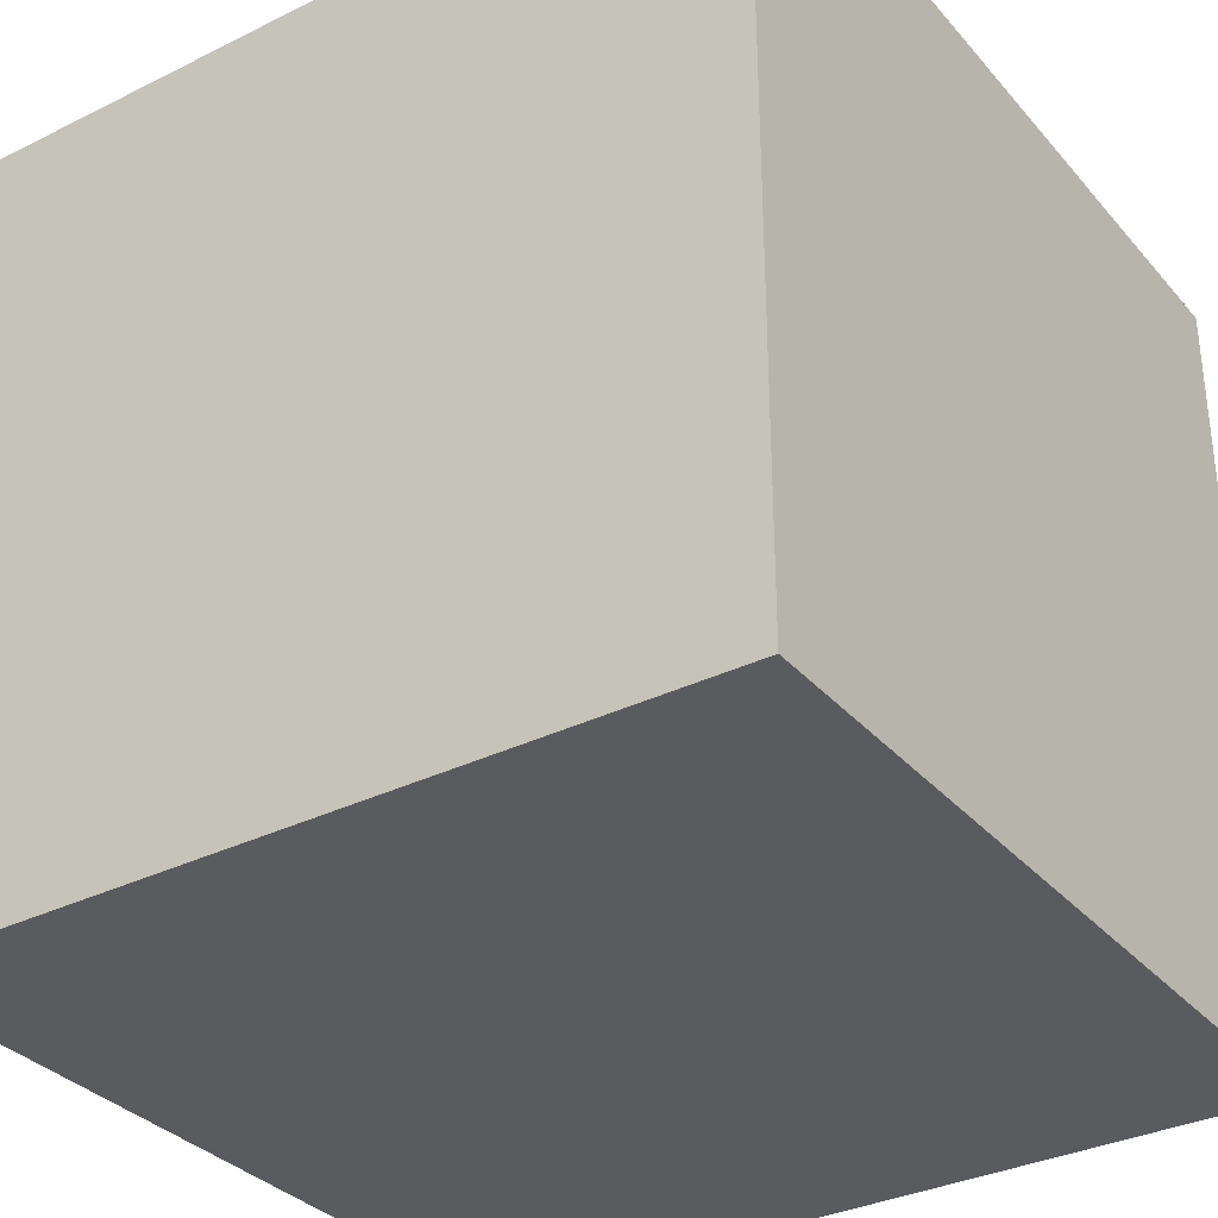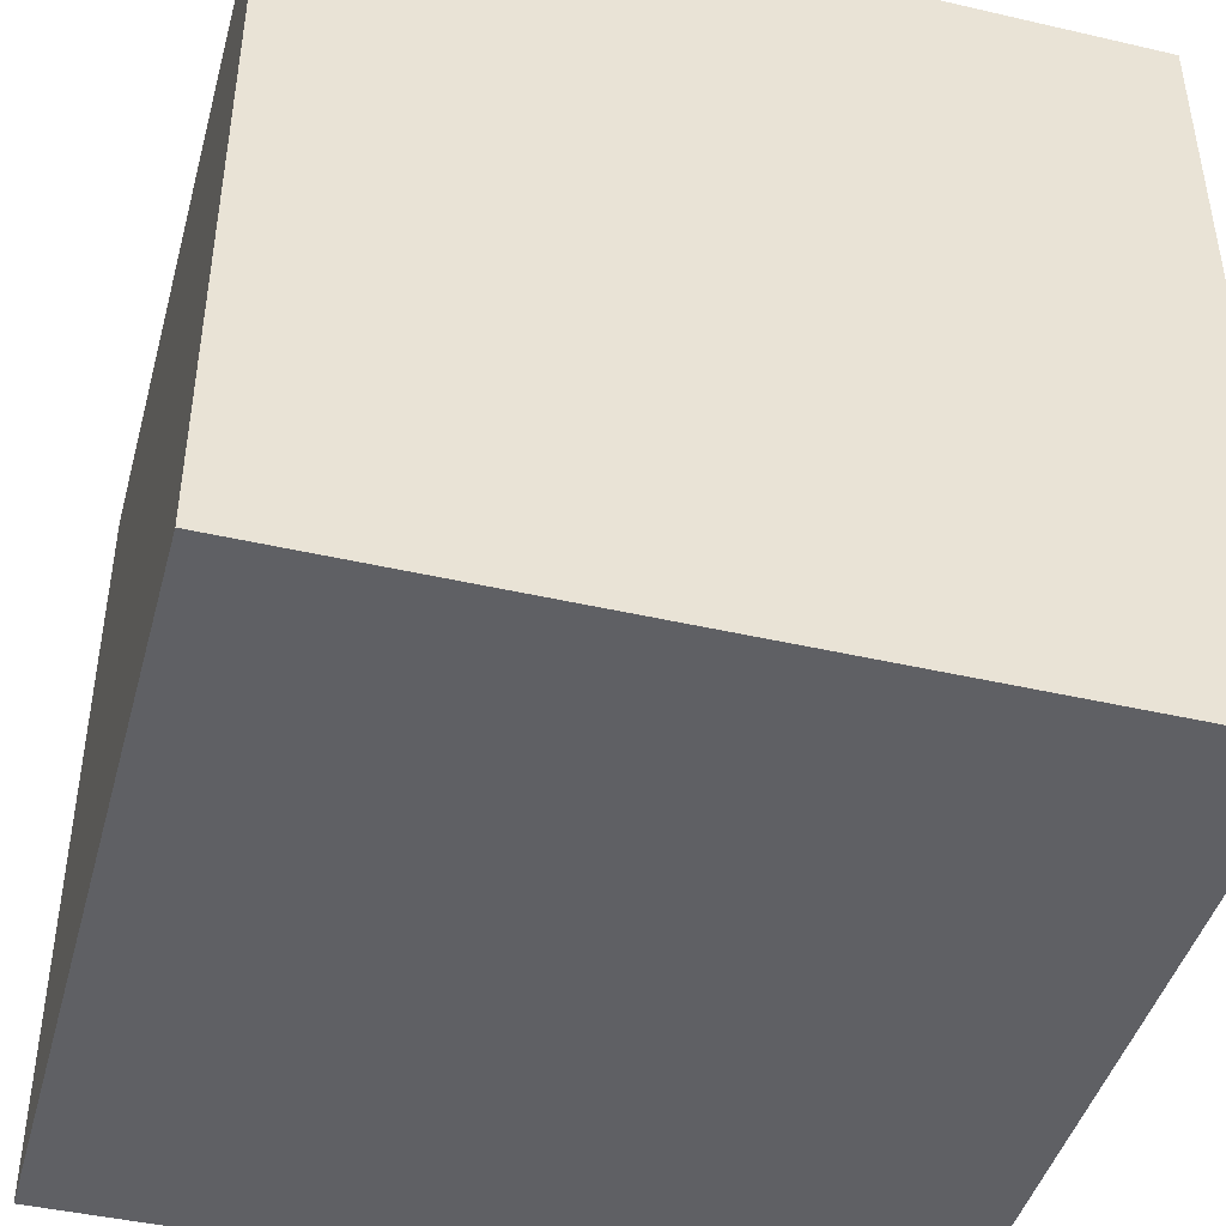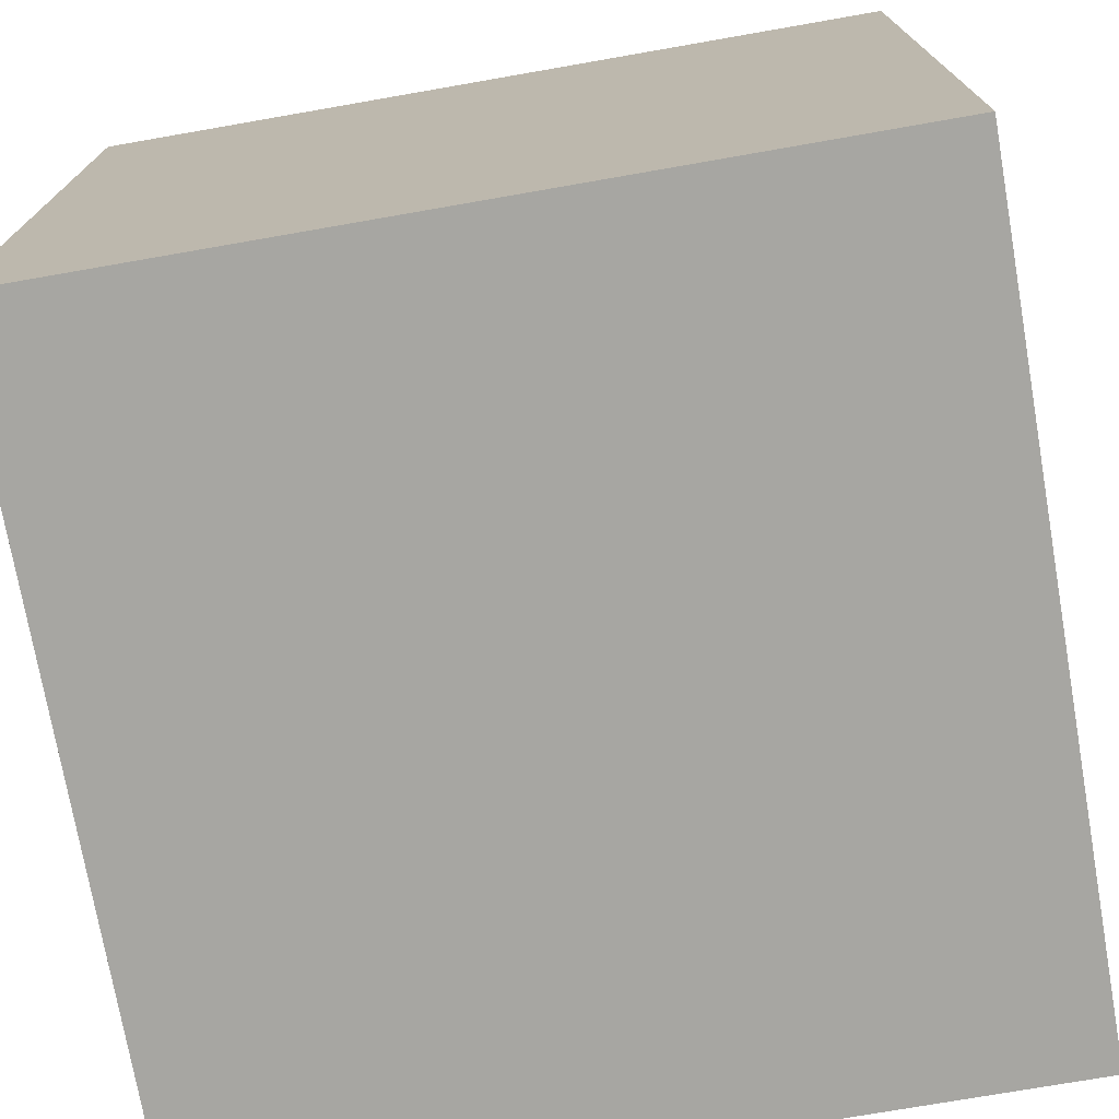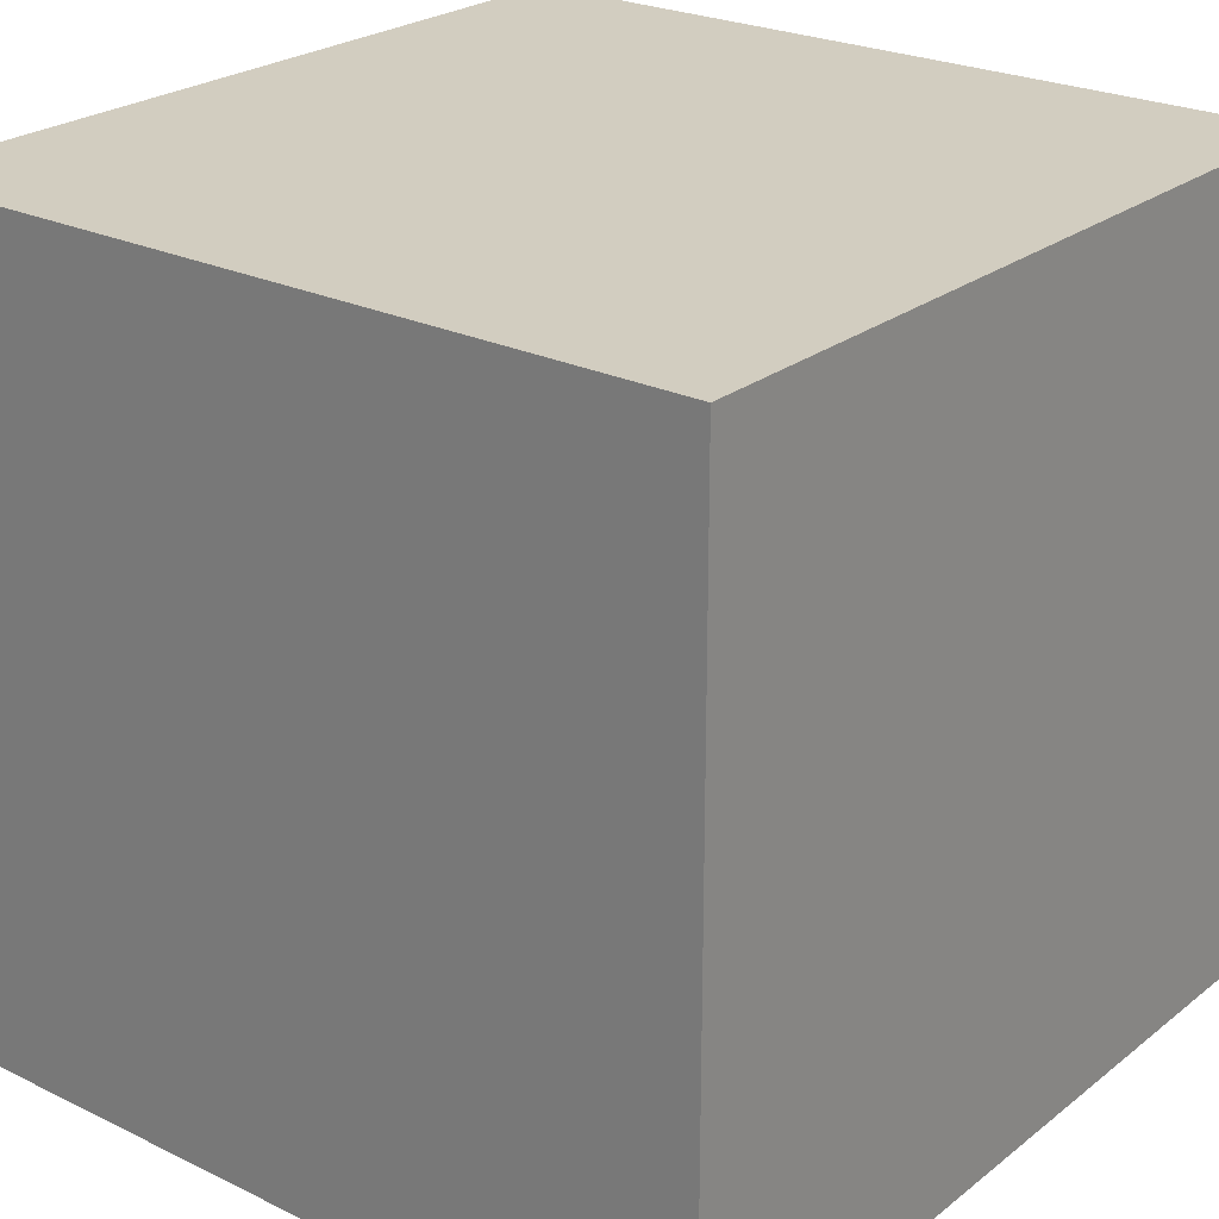
<metadata>
{"format":"obj","ext":"obj","renderer":"f3d","projection":"perspective","resolution":1024,"background":"white","views":[{"elev":-33.4,"azim":34.1,"up":"+Y"},{"elev":-44.2,"azim":-105.1,"up":"+Z"},{"elev":-74.0,"azim":99.9,"up":"+Y"},{"elev":24.5,"azim":38.5,"up":"+Z"}]}
</metadata>
<code>
o
v -1.6 0 1.6
v -1.6 0 -1.6
v -1.6 0.3 0.9
v -1.6 0.3 -0.9
v -1.6 0.4 1.2
v -1.6 0.4 0.9
v -1.6 0.4 -0.9
v -1.6 0.4 -1.2
v -1.6 0.7 1.3
v -1.6 0.7 1.2
v -1.6 0.7 -1.2
v -1.6 0.7 -1.3
v -1.6 2.5 1.3
v -1.6 2.5 1.2
v -1.6 2.5 -1.2
v -1.6 2.5 -1.3
v -1.6 2.8 1.2
v -1.6 2.8 0.9
v -1.6 2.8 -0.9
v -1.6 2.8 -1.2
v -1.6 2.9 0.9
v -1.6 2.9 -0.9
v -1.6 3.2 1.6
v -1.6 3.2 -1.6
v 1.5 3 1.3
v 1.5 3 0.8
v 1.5 3.1 1.3
v 1.5 3.1 0.8
v 1.4 3 1.3
v 1.4 3 0.8
v 1.4 3.1 1.3
v 1.4 3.1 0.8
v 1.6 0 1.6
v 1.6 0 -1.6
v 1.6 0.3 0.9
v 1.6 0.3 -0.9
v 1.6 0.4 1.2
v 1.6 0.4 0.9
v 1.6 0.4 -0.9
v 1.6 0.4 -1.2
v 1.6 0.7 1.3
v 1.6 0.7 1.2
v 1.6 0.7 -1.2
v 1.6 0.7 -1.3
v 1.6 2.5 1.3
v 1.6 2.5 1.2
v 1.6 2.5 -1.2
v 1.6 2.5 -1.3
v 1.6 2.8 1.2
v 1.6 2.8 0.9
v 1.6 2.8 -0.9
v 1.6 2.8 -1.2
v 1.6 2.9 0.9
v 1.6 2.9 -0.9
v 1.6 3.2 1.6
v 1.6 3.2 -1.6
v -1.6 0 1.6
v -1.6 3.2 1.6
v -1.3 0.7 1.6
v -1.3 2.5 1.6
v -1.2 0.4 1.6
v -1.2 0.7 1.6
v -1.2 2.5 1.6
v -1.2 2.8 1.6
v -0.9 0.3 1.6
v -0.9 0.4 1.6
v -0.9 2.8 1.6
v -0.9 2.9 1.6
v 0.9 0.3 1.6
v 0.9 0.4 1.6
v 0.9 2.8 1.6
v 0.9 2.9 1.6
v 1.2 0.4 1.6
v 1.2 0.7 1.6
v 1.2 2.5 1.6
v 1.2 2.8 1.6
v 1.3 0.7 1.6
v 1.3 2.5 1.6
v 1.6 0 1.6
v 1.6 3.2 1.6
v 1.4 3 0.8
v 1.4 3.1 0.8
v 1.5 3 0.8
v 1.5 3.1 0.8
v 1.4 3 1.3
v 1.4 3.1 1.3
v 1.5 3 1.3
v 1.5 3.1 1.3
v -1.6 0 -1.6
v -1.6 3.2 -1.6
v -1.3 0.7 -1.6
v -1.3 2.5 -1.6
v -1.2 0.4 -1.6
v -1.2 0.7 -1.6
v -1.2 2.5 -1.6
v -1.2 2.8 -1.6
v -1.1 0.7 -1.6
v -1.1 1.1 -1.6
v -1.1 2.1 -1.6
v -1.1 2.5 -1.6
v -1 0.6 -1.6
v -1 0.7 -1.6
v -1 1.1 -1.6
v -1 1.2 -1.6
v -1 2 -1.6
v -1 2.1 -1.6
v -1 2.5 -1.6
v -1 2.6 -1.6
v -0.9 0.3 -1.6
v -0.9 0.4 -1.6
v -0.9 0.5 -1.6
v -0.9 0.6 -1.6
v -0.9 0.7 -1.6
v -0.9 0.8 -1.6
v -0.9 1.1 -1.6
v -0.9 1.2 -1.6
v -0.9 1.3 -1.6
v -0.9 1.9 -1.6
v -0.9 2 -1.6
v -0.9 2.1 -1.6
v -0.9 2.2 -1.6
v -0.9 2.5 -1.6
v -0.9 2.6 -1.6
v -0.9 2.7 -1.6
v -0.9 2.8 -1.6
v -0.9 2.9 -1.6
v -0.8 0.7 -1.6
v -0.8 0.8 -1.6
v -0.8 2.1 -1.6
v -0.8 2.2 -1.6
v -0.6 1 -1.6
v -0.6 1.1 -1.6
v -0.6 2.4 -1.6
v -0.6 2.5 -1.6
v -0.5 0.5 -1.6
v -0.5 0.6 -1.6
v -0.5 0.7 -1.6
v -0.5 1 -1.6
v -0.5 1.1 -1.6
v -0.5 1.2 -1.6
v -0.5 1.3 -1.6
v -0.5 1.9 -1.6
v -0.5 2 -1.6
v -0.5 2.1 -1.6
v -0.5 2.4 -1.6
v -0.5 2.5 -1.6
v -0.5 2.6 -1.6
v -0.5 2.7 -1.6
v -0.4 0.6 -1.6
v -0.4 0.7 -1.6
v -0.4 1.1 -1.6
v -0.4 1.2 -1.6
v -0.4 1.4 -1.6
v -0.4 1.8 -1.6
v -0.4 2 -1.6
v -0.4 2.1 -1.6
v -0.4 2.5 -1.6
v -0.4 2.6 -1.6
v -0.3 0.7 -1.6
v -0.3 1.1 -1.6
v -0.3 1.3 -1.6
v -0.3 1.4 -1.6
v -0.3 1.8 -1.6
v -0.3 1.9 -1.6
v -0.3 2.1 -1.6
v -0.3 2.5 -1.6
v -0.2 1.2 -1.6
v -0.2 1.3 -1.6
v -0.2 1.4 -1.6
v -0.2 1.5 -1.6
v -0.2 1.8 -1.6
v -0.2 1.9 -1.6
v -0.2 2 -1.6
v -0.1 1.4 -1.6
v -0.1 1.5 -1.6
v 0.1 1.7 -1.6
v 0.1 1.8 -1.6
v 0.2 1.2 -1.6
v 0.2 1.3 -1.6
v 0.2 1.4 -1.6
v 0.2 1.7 -1.6
v 0.2 1.8 -1.6
v 0.2 1.9 -1.6
v 0.2 2 -1.6
v 0.3 0.7 -1.6
v 0.3 1.1 -1.6
v 0.3 1.3 -1.6
v 0.3 1.4 -1.6
v 0.3 1.8 -1.6
v 0.3 1.9 -1.6
v 0.3 2.1 -1.6
v 0.3 2.5 -1.6
v 0.4 0.6 -1.6
v 0.4 0.7 -1.6
v 0.4 1.1 -1.6
v 0.4 1.2 -1.6
v 0.4 1.4 -1.6
v 0.4 1.8 -1.6
v 0.4 2 -1.6
v 0.4 2.1 -1.6
v 0.4 2.5 -1.6
v 0.4 2.6 -1.6
v 0.5 0.5 -1.6
v 0.5 0.6 -1.6
v 0.5 0.7 -1.6
v 0.5 0.8 -1.6
v 0.5 1.1 -1.6
v 0.5 1.2 -1.6
v 0.5 1.3 -1.6
v 0.5 1.9 -1.6
v 0.5 2 -1.6
v 0.5 2.1 -1.6
v 0.5 2.2 -1.6
v 0.5 2.5 -1.6
v 0.5 2.6 -1.6
v 0.5 2.7 -1.6
v 0.6 0.7 -1.6
v 0.6 0.8 -1.6
v 0.6 2.1 -1.6
v 0.6 2.2 -1.6
v 0.8 1 -1.6
v 0.8 1.1 -1.6
v 0.8 2.4 -1.6
v 0.8 2.5 -1.6
v 0.9 0.3 -1.6
v 0.9 0.4 -1.6
v 0.9 0.5 -1.6
v 0.9 0.6 -1.6
v 0.9 0.7 -1.6
v 0.9 1 -1.6
v 0.9 1.1 -1.6
v 0.9 1.2 -1.6
v 0.9 1.3 -1.6
v 0.9 1.9 -1.6
v 0.9 2 -1.6
v 0.9 2.1 -1.6
v 0.9 2.4 -1.6
v 0.9 2.5 -1.6
v 0.9 2.6 -1.6
v 0.9 2.7 -1.6
v 0.9 2.8 -1.6
v 0.9 2.9 -1.6
v 1 0.6 -1.6
v 1 0.7 -1.6
v 1 1.1 -1.6
v 1 1.2 -1.6
v 1 2 -1.6
v 1 2.1 -1.6
v 1 2.5 -1.6
v 1 2.6 -1.6
v 1.1 0.7 -1.6
v 1.1 1.1 -1.6
v 1.1 2.1 -1.6
v 1.1 2.5 -1.6
v 1.2 0.4 -1.6
v 1.2 0.7 -1.6
v 1.2 2.5 -1.6
v 1.2 2.8 -1.6
v 1.3 0.7 -1.6
v 1.3 2.5 -1.6
v 1.6 0 -1.6
v 1.6 3.2 -1.6
v -1.6 0 1.6
v 1.6 0 1.6
v -0.9 0 1.3
v 0.9 0 1.3
v -1.2 0 1.2
v -0.9 0 1.2
v 0.9 0 1.2
v 1.2 0 1.2
v -1.3 0 0.9
v -1.2 0 0.9
v 1.2 0 0.9
v 1.3 0 0.9
v -1.3 0 -0.9
v -1.2 0 -0.9
v 1.2 0 -0.9
v 1.3 0 -0.9
v -1.2 0 -1.2
v -0.9 0 -1.2
v 0.9 0 -1.2
v 1.2 0 -1.2
v -0.9 0 -1.3
v 0.9 0 -1.3
v -1.6 0 -1.6
v 1.6 0 -1.6
v 1.4 3.1 1.3
v 1.5 3.1 1.3
v 1.4 3.1 0.8
v 1.5 3.1 0.8
v 1.4 3 1.3
v 1.5 3 1.3
v 1.4 3 0.8
v 1.5 3 0.8
v -1.6 3.2 1.6
v 1.6 3.2 1.6
v -0.9 3.2 1.3
v 0.9 3.2 1.3
v -1.2 3.2 1.2
v -0.9 3.2 1.2
v 0.9 3.2 1.2
v 1.2 3.2 1.2
v -1.3 3.2 0.9
v -1.2 3.2 0.9
v 1.2 3.2 0.9
v 1.3 3.2 0.9
v -1.3 3.2 -0.9
v -1.2 3.2 -0.9
v 1.2 3.2 -0.9
v 1.3 3.2 -0.9
v -1.2 3.2 -1.2
v -0.9 3.2 -1.2
v 0.9 3.2 -1.2
v 1.2 3.2 -1.2
v -0.9 3.2 -1.3
v 0.9 3.2 -1.3
v -1.6 3.2 -1.6
v 1.6 3.2 -1.6
f 3 2 1
f 4 2 3
f 5 3 1
f 6 4 3
f 6 3 5
f 7 2 4
f 7 4 6
f 8 2 7
f 9 5 1
f 10 6 5
f 10 5 9
f 10 7 6
f 10 8 7
f 11 2 8
f 11 8 10
f 12 2 11
f 13 9 1
f 13 10 9
f 13 12 11
f 13 11 10
f 14 12 13
f 15 12 14
f 16 2 12
f 16 12 15
f 17 15 14
f 17 14 13
f 18 15 17
f 19 15 18
f 20 16 15
f 20 15 19
f 21 19 18
f 21 18 17
f 22 20 19
f 22 19 21
f 23 13 1
f 23 17 13
f 23 22 21
f 23 21 17
f 24 2 16
f 24 22 23
f 24 20 22
f 24 16 20
f 27 26 25
f 28 26 27
f 29 30 31
f 31 30 32
f 33 34 35
f 35 34 36
f 33 35 37
f 35 36 38
f 37 35 38
f 36 34 39
f 38 36 39
f 39 34 40
f 33 37 41
f 37 38 42
f 41 37 42
f 38 39 42
f 39 40 42
f 40 34 43
f 42 40 43
f 43 34 44
f 33 41 45
f 41 42 45
f 43 44 45
f 42 43 45
f 45 44 46
f 46 44 47
f 44 34 48
f 47 44 48
f 46 47 49
f 45 46 49
f 49 47 50
f 50 47 51
f 47 48 52
f 51 47 52
f 50 51 53
f 49 50 53
f 51 52 54
f 53 51 54
f 33 45 55
f 45 49 55
f 53 54 55
f 49 53 55
f 48 34 56
f 55 54 56
f 54 52 56
f 52 48 56
f 59 58 57
f 60 58 59
f 61 59 57
f 62 60 59
f 62 59 61
f 63 58 60
f 63 60 62
f 64 58 63
f 65 61 57
f 66 62 61
f 66 61 65
f 66 63 62
f 66 64 63
f 67 58 64
f 67 64 66
f 68 58 67
f 69 65 57
f 69 66 65
f 69 68 67
f 69 67 66
f 70 68 69
f 71 68 70
f 72 58 68
f 72 68 71
f 73 71 70
f 73 70 69
f 74 71 73
f 75 71 74
f 76 72 71
f 76 71 75
f 77 75 74
f 77 74 73
f 78 76 75
f 78 75 77
f 79 69 57
f 79 73 69
f 79 78 77
f 79 77 73
f 80 58 72
f 80 78 79
f 80 76 78
f 80 72 76
f 83 82 81
f 84 82 83
f 85 86 87
f 87 86 88
f 89 90 91
f 91 90 92
f 89 91 93
f 91 92 94
f 93 91 94
f 92 90 95
f 94 92 95
f 95 90 96
f 93 94 97
f 94 95 97
f 95 96 97
f 97 96 98
f 98 96 99
f 99 96 100
f 93 97 101
f 97 98 102
f 101 97 102
f 98 99 103
f 102 98 103
f 103 99 104
f 104 99 105
f 99 100 106
f 105 99 106
f 100 96 107
f 106 100 107
f 107 96 108
f 89 93 109
f 93 101 110
f 109 93 110
f 110 101 111
f 101 102 112
f 111 101 112
f 102 103 113
f 112 102 113
f 113 103 114
f 103 104 115
f 114 103 115
f 104 105 116
f 115 104 116
f 116 105 117
f 117 105 118
f 105 106 119
f 118 105 119
f 106 107 120
f 119 106 120
f 120 107 121
f 107 108 122
f 121 107 122
f 108 96 123
f 122 108 123
f 123 96 124
f 96 90 125
f 124 96 125
f 125 90 126
f 113 114 127
f 112 113 127
f 114 115 128
f 127 114 128
f 120 121 129
f 119 120 129
f 121 122 130
f 129 121 130
f 128 115 131
f 127 128 131
f 115 116 132
f 131 115 132
f 130 122 133
f 129 130 133
f 122 123 134
f 133 122 134
f 110 111 135
f 111 112 135
f 109 110 135
f 112 127 136
f 135 112 136
f 127 131 137
f 136 127 137
f 131 132 138
f 137 131 138
f 132 116 139
f 138 132 139
f 116 117 140
f 139 116 140
f 117 118 141
f 140 117 141
f 118 119 142
f 141 118 142
f 119 129 143
f 142 119 143
f 129 133 144
f 143 129 144
f 133 134 145
f 144 133 145
f 134 123 146
f 145 134 146
f 123 124 147
f 146 123 147
f 124 125 148
f 147 124 148
f 125 126 148
f 135 136 149
f 136 137 149
f 137 138 150
f 149 137 150
f 138 139 150
f 139 140 151
f 150 139 151
f 141 142 152
f 151 140 152
f 140 141 152
f 142 143 152
f 152 143 153
f 153 143 154
f 143 144 155
f 154 143 155
f 145 146 156
f 155 144 156
f 144 145 156
f 146 147 157
f 156 146 157
f 147 148 158
f 157 147 158
f 150 151 159
f 149 150 159
f 152 153 160
f 159 151 160
f 151 152 160
f 160 153 161
f 153 154 162
f 161 153 162
f 154 155 163
f 162 154 163
f 155 156 163
f 163 156 164
f 156 157 165
f 164 156 165
f 157 158 166
f 165 157 166
f 160 161 167
f 159 160 167
f 161 162 168
f 167 161 168
f 162 163 169
f 168 162 169
f 169 163 170
f 163 164 171
f 170 163 171
f 164 165 172
f 171 164 172
f 165 166 172
f 172 166 173
f 169 170 174
f 168 169 174
f 170 171 175
f 174 170 175
f 174 175 176
f 175 171 176
f 171 172 177
f 176 171 177
f 159 167 178
f 167 168 178
f 168 174 179
f 178 168 179
f 174 176 180
f 179 174 180
f 176 177 181
f 180 176 181
f 177 172 182
f 181 177 182
f 172 173 183
f 182 172 183
f 173 166 184
f 183 173 184
f 159 178 185
f 149 159 185
f 178 179 185
f 185 179 186
f 179 180 187
f 186 179 187
f 180 181 188
f 187 180 188
f 181 182 188
f 182 183 189
f 188 182 189
f 183 184 190
f 189 183 190
f 184 166 191
f 190 184 191
f 166 158 192
f 191 166 192
f 135 149 193
f 149 185 193
f 185 186 194
f 193 185 194
f 186 187 195
f 194 186 195
f 187 188 195
f 195 188 196
f 188 189 197
f 196 188 197
f 189 190 198
f 197 189 198
f 190 191 198
f 198 191 199
f 191 192 200
f 199 191 200
f 192 158 201
f 200 192 201
f 158 148 202
f 201 158 202
f 109 135 203
f 135 193 203
f 193 194 204
f 203 193 204
f 194 195 205
f 204 194 205
f 205 195 206
f 195 196 207
f 206 195 207
f 196 197 208
f 207 196 208
f 198 199 208
f 197 198 208
f 208 199 209
f 209 199 210
f 199 200 211
f 210 199 211
f 200 201 212
f 211 200 212
f 212 201 213
f 201 202 214
f 213 201 214
f 202 148 215
f 214 202 215
f 148 126 216
f 215 148 216
f 205 206 217
f 204 205 217
f 206 207 218
f 217 206 218
f 212 213 219
f 211 212 219
f 213 214 220
f 219 213 220
f 218 207 221
f 217 218 221
f 207 208 222
f 221 207 222
f 220 214 223
f 219 220 223
f 214 215 224
f 223 214 224
f 109 203 225
f 89 109 225
f 225 203 226
f 203 204 227
f 226 203 227
f 204 217 228
f 227 204 228
f 217 221 229
f 228 217 229
f 221 222 230
f 229 221 230
f 222 208 231
f 230 222 231
f 208 209 232
f 231 208 232
f 209 210 233
f 232 209 233
f 210 211 234
f 233 210 234
f 211 219 235
f 234 211 235
f 219 223 236
f 235 219 236
f 223 224 237
f 236 223 237
f 224 215 238
f 237 224 238
f 215 216 239
f 238 215 239
f 216 126 240
f 239 216 240
f 240 126 241
f 126 90 242
f 241 126 242
f 226 227 243
f 227 228 243
f 228 229 243
f 229 230 244
f 243 229 244
f 230 231 244
f 231 232 245
f 244 231 245
f 232 233 246
f 245 232 246
f 233 234 246
f 234 235 246
f 235 236 247
f 246 235 247
f 236 237 248
f 247 236 248
f 237 238 248
f 238 239 249
f 248 238 249
f 239 240 250
f 249 239 250
f 240 241 250
f 244 245 251
f 243 244 251
f 246 247 252
f 251 245 252
f 245 246 252
f 247 248 252
f 248 249 253
f 252 248 253
f 249 250 254
f 253 249 254
f 243 251 255
f 252 253 255
f 253 254 255
f 226 243 255
f 251 252 255
f 225 226 255
f 255 254 256
f 254 250 257
f 256 254 257
f 250 241 258
f 257 250 258
f 241 242 258
f 255 256 259
f 256 257 259
f 257 258 260
f 259 257 260
f 255 259 261
f 225 255 261
f 259 260 261
f 89 225 261
f 258 242 262
f 261 260 262
f 260 258 262
f 242 90 262
f 265 264 263
f 266 264 265
f 267 265 263
f 268 266 265
f 268 265 267
f 269 264 266
f 269 266 268
f 270 264 269
f 271 267 263
f 272 268 267
f 272 267 271
f 272 269 268
f 272 270 269
f 273 264 270
f 273 270 272
f 274 264 273
f 275 271 263
f 275 272 271
f 275 274 273
f 275 273 272
f 276 274 275
f 277 274 276
f 278 264 274
f 278 274 277
f 279 277 276
f 279 276 275
f 280 277 279
f 281 277 280
f 282 278 277
f 282 277 281
f 283 281 280
f 283 280 279
f 284 282 281
f 284 281 283
f 285 275 263
f 285 279 275
f 285 284 283
f 285 283 279
f 286 264 278
f 286 284 285
f 286 282 284
f 286 278 282
f 289 288 287
f 290 288 289
f 291 292 293
f 293 292 294
f 295 296 297
f 297 296 298
f 295 297 299
f 297 298 300
f 299 297 300
f 298 296 301
f 300 298 301
f 301 296 302
f 295 299 303
f 299 300 304
f 303 299 304
f 300 301 304
f 301 302 304
f 302 296 305
f 304 302 305
f 305 296 306
f 295 303 307
f 303 304 307
f 305 306 307
f 304 305 307
f 307 306 308
f 308 306 309
f 306 296 310
f 309 306 310
f 308 309 311
f 307 308 311
f 311 309 312
f 312 309 313
f 309 310 314
f 313 309 314
f 312 313 315
f 311 312 315
f 313 314 316
f 315 313 316
f 295 307 317
f 307 311 317
f 315 316 317
f 311 315 317
f 310 296 318
f 317 316 318
f 316 314 318
f 314 310 318

</code>
